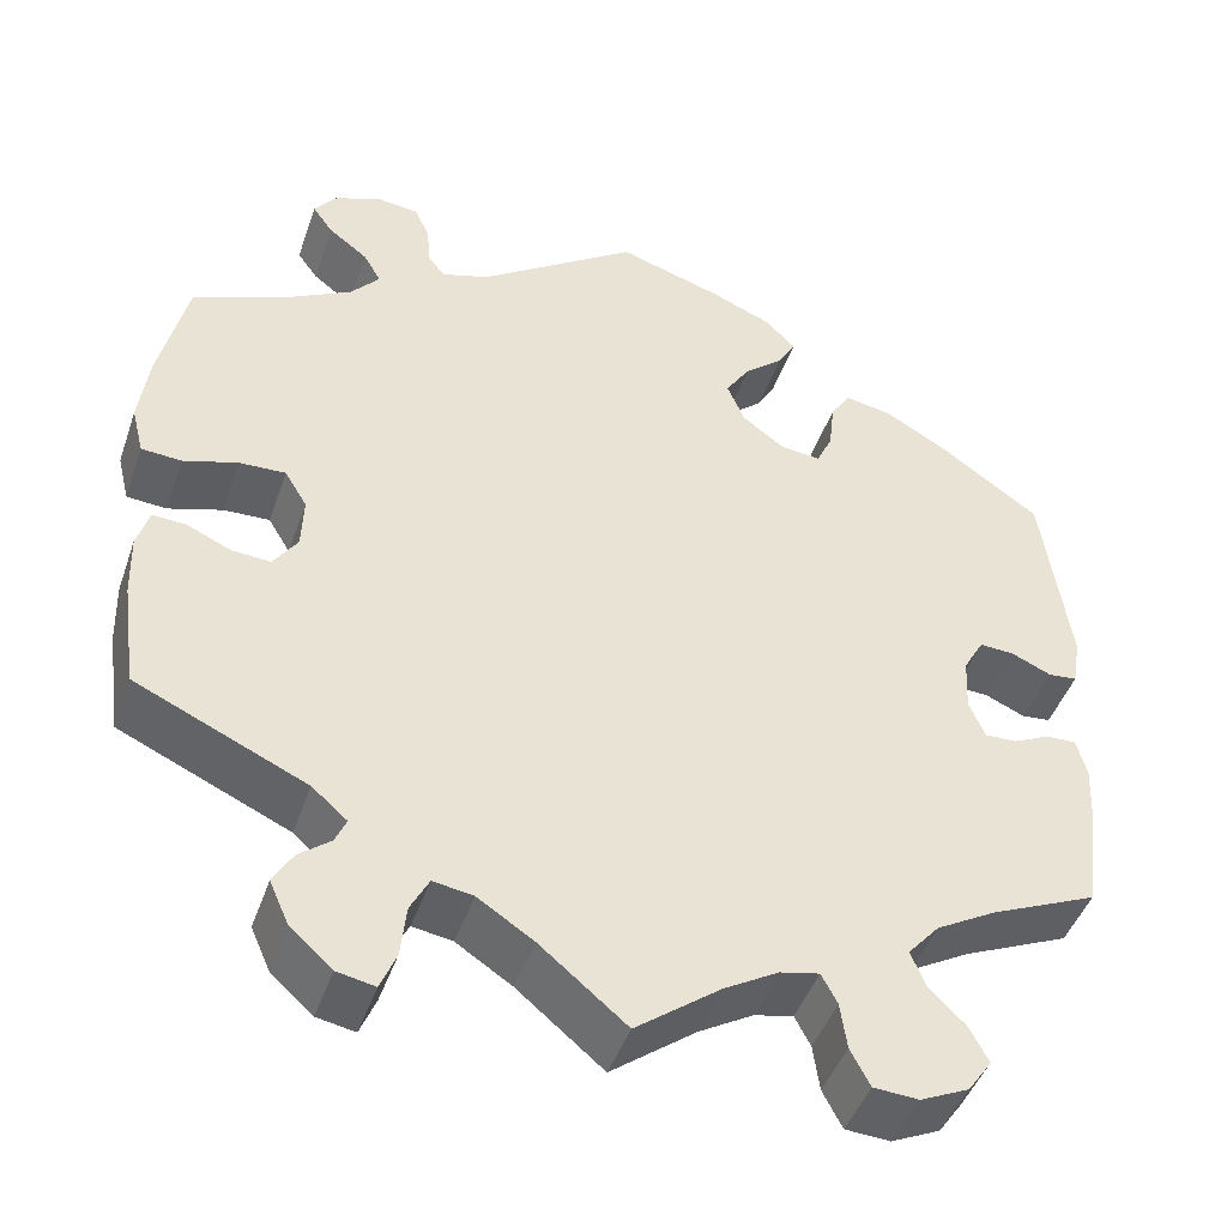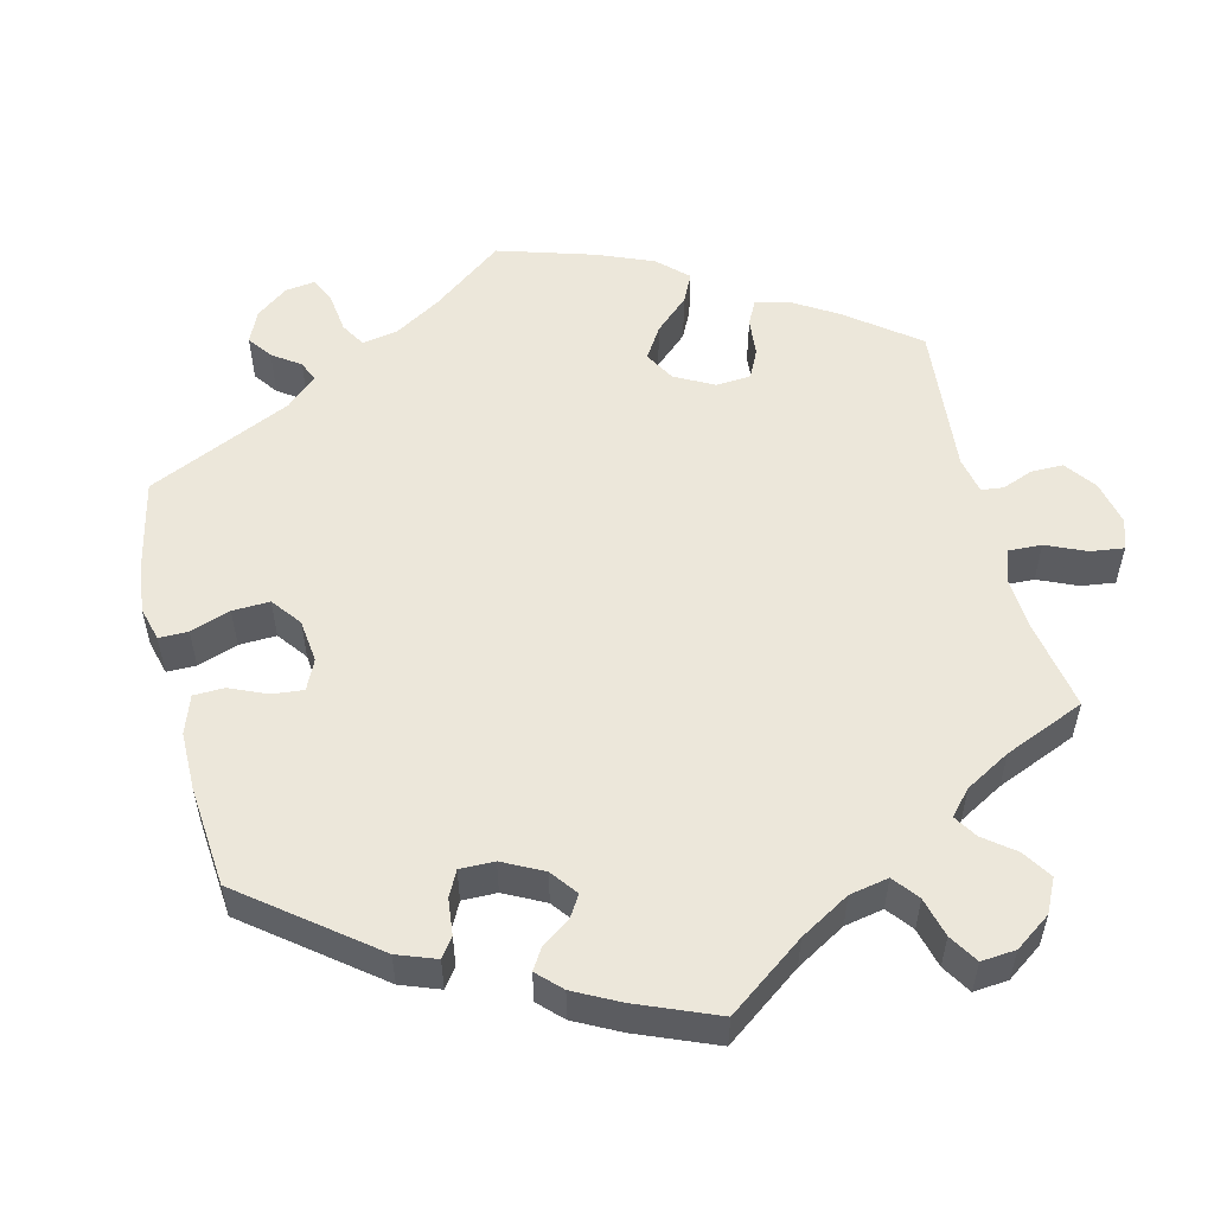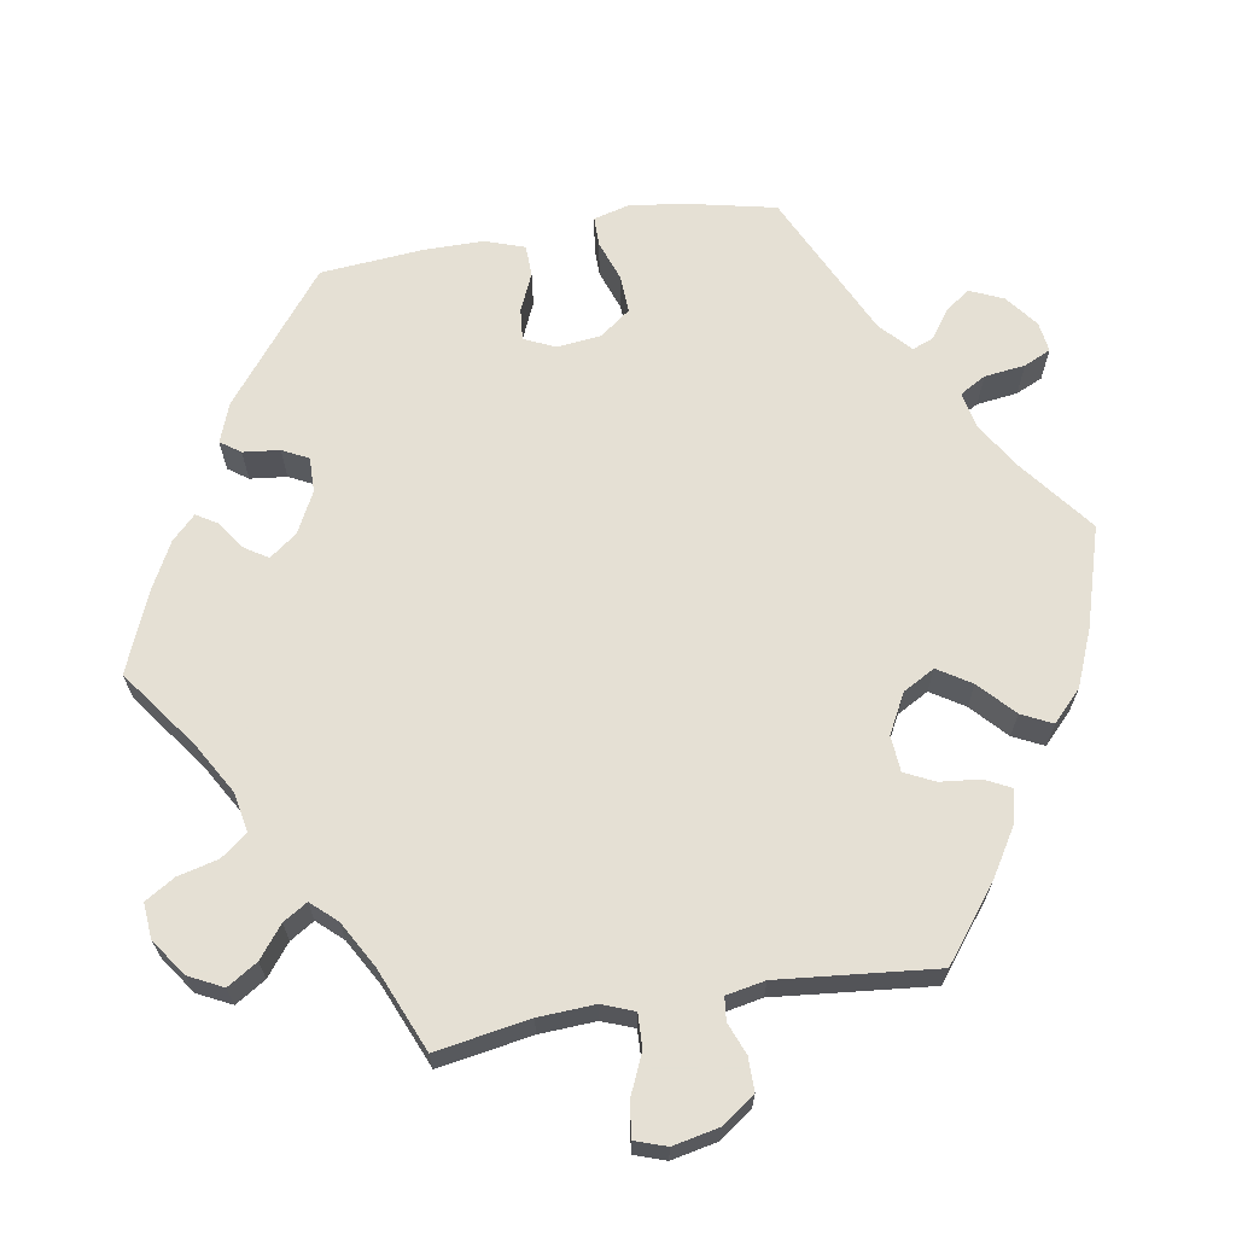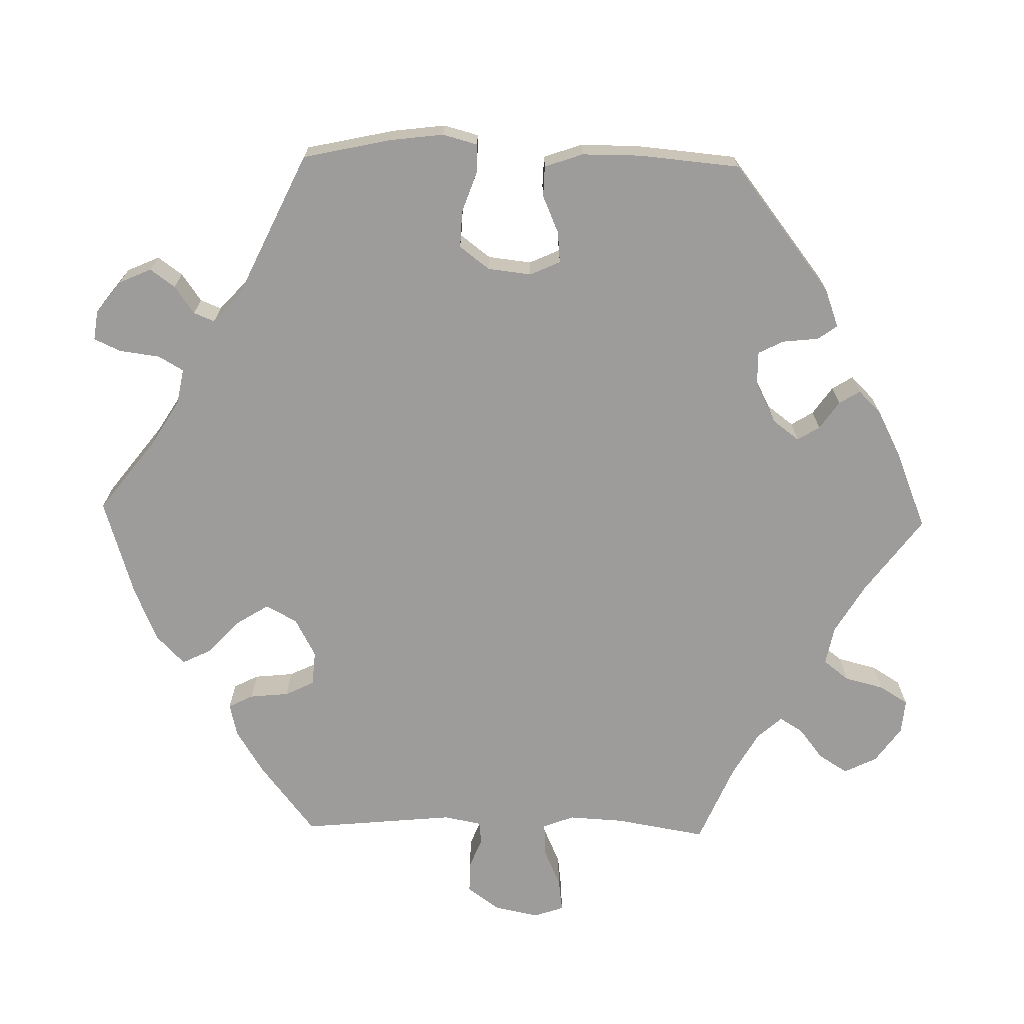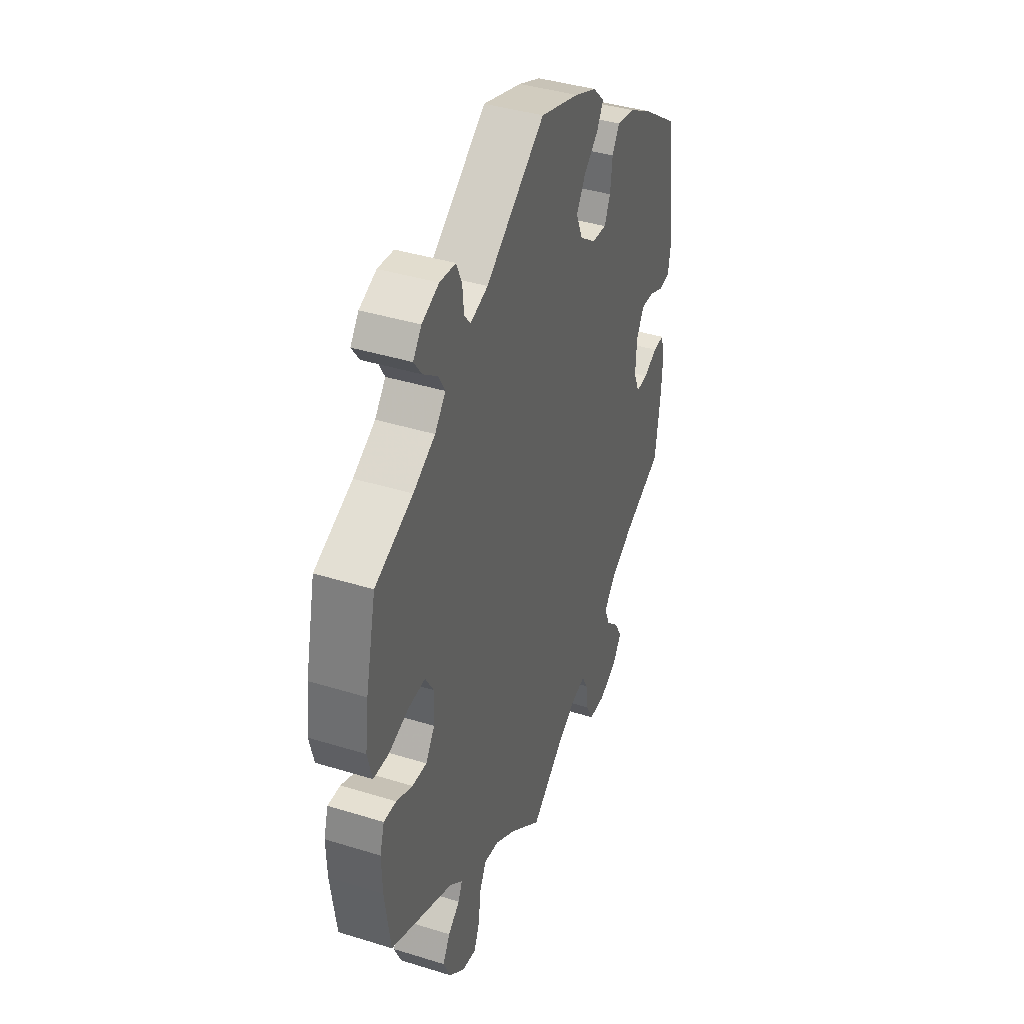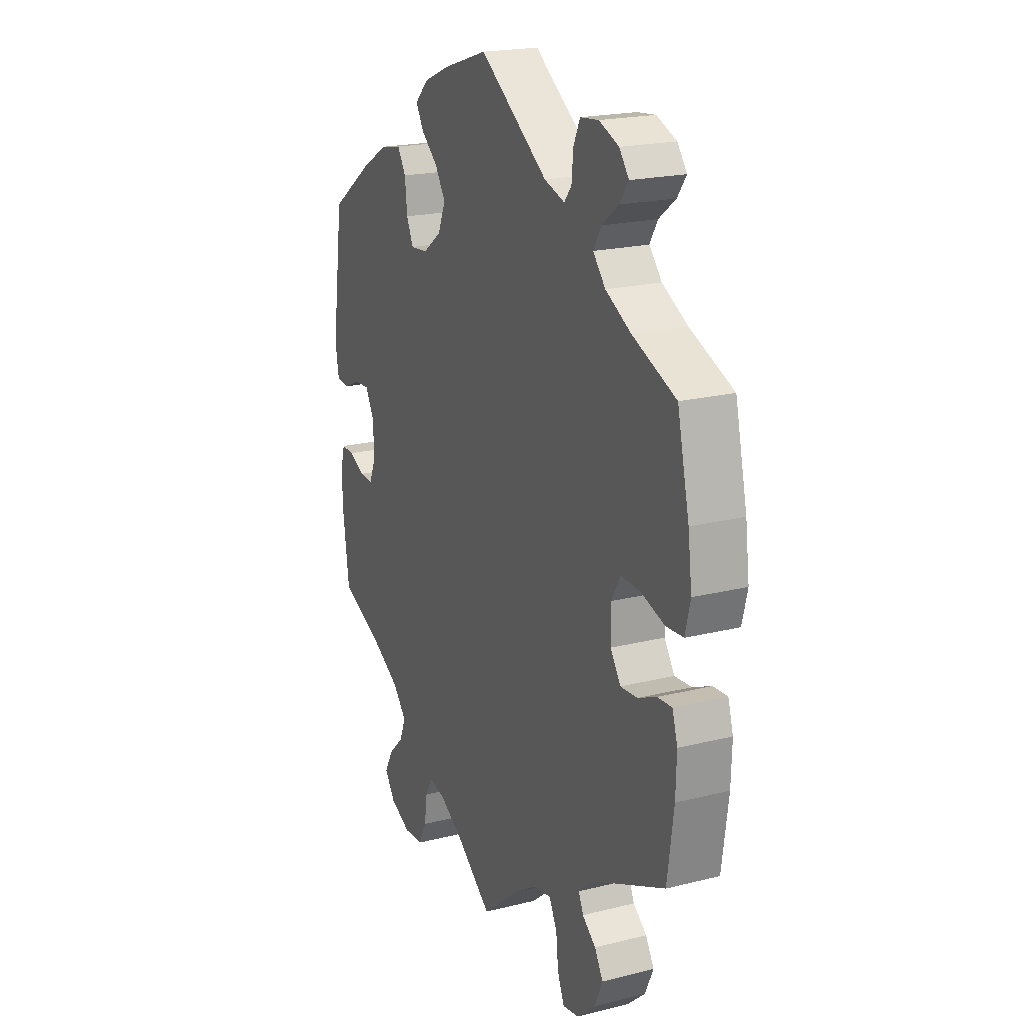
<metadata>
{"format":"obj","ext":"obj","renderer":"f3d","projection":"perspective","resolution":1024,"background":"white","views":[{"elev":-45.4,"azim":-18.7,"up":"+Z"},{"elev":53.9,"azim":106.1,"up":"+Y"},{"elev":65.9,"azim":-159.5,"up":"+Y"},{"elev":-70.0,"azim":28.7,"up":"+Y"},{"elev":40.2,"azim":-69.1,"up":"+Z"},{"elev":20.3,"azim":-114.6,"up":"+Z"}]}
</metadata>
<code>
v 0.386 0.07 -0.339
v 0.321 0.07 -0.376
v 0.287 0.07 -0.415
v 0.303 0.07 -0.454
v 0.341 0.07 -0.491
v 0.362 0.07 -0.53
v 0.336 0.07 -0.567
v 0.284 0.07 -0.591
v 0.236 0.07 -0.588
v 0.215 0.07 -0.548
v 0.208 0.07 -0.498
v 0.191 0.07 -0.466
v 0.149 0.07 -0.475
v 0.091 0.07 -0.509
v 0 0.07 -0.578
v -0.093 0.07 -0.501
v -0.153 0.07 -0.462
v -0.196 0.07 -0.455
v -0.216 0.07 -0.493
v -0.222 0.07 -0.549
v -0.239 0.07 -0.59
v -0.28 0.07 -0.582
v -0.325 0.07 -0.542
v -0.346 0.07 -0.495
v -0.325 0.07 -0.459
v -0.291 0.07 -0.432
v -0.279 0.07 -0.405
v -0.317 0.07 -0.372
v -0.5 0.07 -0.289
v -0.516 0.07 -0.173
v -0.518 0.07 -0.105
v -0.505 0.07 -0.062
v -0.469 0.07 -0.064
v -0.422 0.07 -0.085
v -0.38 0.07 -0.088
v -0.354 0.07 -0.05
v -0.352 0.07 0.007
v -0.376 0.07 0.047
v -0.426 0.07 0.045
v -0.484 0.07 0.027
v -0.527 0.07 0.03
v -0.54 0.07 0.082
v -0.53 0.07 0.159
v -0.5 0.07 0.289
v -0.391 0.07 0.334
v -0.328 0.07 0.368
v -0.297 0.07 0.404
v -0.316 0.07 0.437
v -0.358 0.07 0.469
v -0.38 0.07 0.5
v -0.356 0.07 0.531
v -0.307 0.07 0.551
v -0.261 0.07 0.546
v -0.245 0.07 0.51
v -0.241 0.07 0.466
v -0.223 0.07 0.443
v -0.172 0.07 0.459
v -0.001 0.07 0.578
v 0.112 0.07 0.542
v 0.176 0.07 0.515
v 0.209 0.07 0.482
v 0.19 0.07 0.449
v 0.148 0.07 0.413
v 0.122 0.07 0.372
v 0.141 0.07 0.327
v 0.187 0.07 0.293
v 0.23 0.07 0.289
v 0.247 0.07 0.326
v 0.253 0.07 0.379
v 0.274 0.07 0.413
v 0.326 0.07 0.403
v 0.392 0.07 0.365
v 0.5 0.07 0.289
v 0.529 0.07 0.081
v 0.52 0.07 0.028
v 0.489 0.07 0.025
v 0.446 0.07 0.044
v 0.409 0.07 0.046
v 0.387 0.07 0.007
v 0.384 0.07 -0.052
v 0.401 0.07 -0.092
v 0.435 0.07 -0.091
v 0.475 0.07 -0.072
v 0.507 0.07 -0.071
v 0.518 0.07 -0.112
v 0.515 0.07 -0.178
v 0.5 0.07 -0.289
v 0.386 0 -0.339
v 0.321 0 -0.376
v 0.287 0 -0.415
v 0.303 0 -0.454
v 0.341 0 -0.491
v 0.362 0 -0.53
v 0.336 0 -0.567
v 0.284 0 -0.591
v 0.236 0 -0.588
v 0.215 0 -0.548
v 0.208 0 -0.498
v 0.191 0 -0.466
v 0.149 0 -0.475
v 0.091 0 -0.509
v 0 0 -0.578
v -0.093 0 -0.501
v -0.153 0 -0.462
v -0.196 0 -0.455
v -0.216 0 -0.493
v -0.222 0 -0.549
v -0.239 0 -0.59
v -0.28 0 -0.582
v -0.325 0 -0.542
v -0.346 0 -0.495
v -0.325 0 -0.459
v -0.291 0 -0.432
v -0.279 0 -0.405
v -0.317 0 -0.372
v -0.5 0 -0.289
v -0.516 0 -0.173
v -0.518 0 -0.105
v -0.505 0 -0.062
v -0.469 0 -0.064
v -0.422 0 -0.085
v -0.38 0 -0.088
v -0.354 0 -0.05
v -0.352 0 0.007
v -0.376 0 0.047
v -0.426 0 0.045
v -0.484 0 0.027
v -0.527 0 0.03
v -0.54 0 0.082
v -0.53 0 0.159
v -0.5 0 0.289
v -0.391 0 0.334
v -0.328 0 0.368
v -0.297 0 0.404
v -0.316 0 0.437
v -0.358 0 0.469
v -0.38 0 0.5
v -0.356 0 0.531
v -0.307 0 0.551
v -0.261 0 0.546
v -0.245 0 0.51
v -0.241 0 0.466
v -0.223 0 0.443
v -0.172 0 0.459
v -0.001 0 0.578
v 0.112 0 0.542
v 0.176 0 0.515
v 0.209 0 0.482
v 0.19 0 0.449
v 0.148 0 0.413
v 0.122 0 0.372
v 0.141 0 0.327
v 0.187 0 0.293
v 0.23 0 0.289
v 0.247 0 0.326
v 0.253 0 0.379
v 0.274 0 0.413
v 0.326 0 0.403
v 0.392 0 0.365
v 0.5 0 0.289
v 0.529 0 0.081
v 0.52 0 0.028
v 0.489 0 0.025
v 0.446 0 0.044
v 0.409 0 0.046
v 0.387 0 0.007
v 0.384 0 -0.052
v 0.401 0 -0.092
v 0.435 0 -0.091
v 0.475 0 -0.072
v 0.507 0 -0.071
v 0.518 0 -0.112
v 0.515 0 -0.178
v 0.5 0 -0.289
f 86 87 1
f 85 86 1 2
f 82 83 84 85
f 81 82 85 2
f 80 81 2 3
f 79 80 3
f 74 75 76 77
f 74 77 78
f 73 74 78
f 72 73 78 79
f 68 69 70 71
f 67 68 71 72
f 60 61 62 63
f 60 63 64
f 57 58 59 60
f 56 57 60 64
f 52 53 54 55
f 50 51 52 55
f 48 49 50 55
f 47 48 55 56
f 46 47 56 64
f 42 43 44 45
f 39 40 41 42
f 38 39 42 45
f 37 38 45 46
f 31 32 33 34
f 31 34 35
f 28 29 30 31
f 27 28 31 35
f 23 24 25 26
f 23 26 27
f 22 23 27
f 19 20 21 22
f 18 19 22 27
f 17 18 27 35
f 14 15 16
f 13 14 16 17
f 12 13 17 35
f 8 9 10 11
f 8 11 12
f 7 8 12
f 4 5 6 7
f 3 4 7 12
f 67 72 79 3
f 37 46 64 65
f 36 37 65 66
f 35 36 66 67
f 3 12 35 67
f 88 174 173
f 89 88 173 172
f 172 171 170 169
f 89 172 169 168
f 90 89 168 167
f 90 167 166
f 164 163 162 161
f 165 164 161
f 165 161 160
f 166 165 160 159
f 158 157 156 155
f 159 158 155 154
f 150 149 148 147
f 151 150 147
f 147 146 145 144
f 151 147 144 143
f 142 141 140 139
f 142 139 138 137
f 142 137 136 135
f 143 142 135 134
f 151 143 134 133
f 132 131 130 129
f 129 128 127 126
f 132 129 126 125
f 133 132 125 124
f 121 120 119 118
f 122 121 118
f 118 117 116 115
f 122 118 115 114
f 113 112 111 110
f 114 113 110
f 114 110 109
f 109 108 107 106
f 114 109 106 105
f 122 114 105 104
f 103 102 101
f 104 103 101 100
f 122 104 100 99
f 98 97 96 95
f 99 98 95
f 99 95 94
f 94 93 92 91
f 99 94 91 90
f 90 166 159 154
f 152 151 133 124
f 153 152 124 123
f 154 153 123 122
f 154 122 99 90
f 1 88 89 2
f 2 89 90 3
f 3 90 91 4
f 4 91 92 5
f 5 92 93 6
f 6 93 94 7
f 7 94 95 8
f 8 95 96 9
f 9 96 97 10
f 10 97 98 11
f 11 98 99 12
f 12 99 100 13
f 13 100 101 14
f 14 101 102 15
f 15 102 103 16
f 16 103 104 17
f 17 104 105 18
f 18 105 106 19
f 19 106 107 20
f 20 107 108 21
f 21 108 109 22
f 22 109 110 23
f 23 110 111 24
f 24 111 112 25
f 25 112 113 26
f 26 113 114 27
f 27 114 115 28
f 28 115 116 29
f 29 116 117 30
f 30 117 118 31
f 31 118 119 32
f 32 119 120 33
f 33 120 121 34
f 34 121 122 35
f 35 122 123 36
f 36 123 124 37
f 37 124 125 38
f 38 125 126 39
f 39 126 127 40
f 40 127 128 41
f 41 128 129 42
f 42 129 130 43
f 43 130 131 44
f 44 131 132 45
f 45 132 133 46
f 46 133 134 47
f 47 134 135 48
f 48 135 136 49
f 49 136 137 50
f 50 137 138 51
f 51 138 139 52
f 52 139 140 53
f 53 140 141 54
f 54 141 142 55
f 55 142 143 56
f 56 143 144 57
f 57 144 145 58
f 58 145 146 59
f 59 146 147 60
f 60 147 148 61
f 61 148 149 62
f 62 149 150 63
f 63 150 151 64
f 64 151 152 65
f 65 152 153 66
f 66 153 154 67
f 67 154 155 68
f 68 155 156 69
f 69 156 157 70
f 70 157 158 71
f 71 158 159 72
f 72 159 160 73
f 73 160 161 74
f 74 161 162 75
f 75 162 163 76
f 76 163 164 77
f 77 164 165 78
f 78 165 166 79
f 79 166 167 80
f 80 167 168 81
f 81 168 169 82
f 82 169 170 83
f 83 170 171 84
f 84 171 172 85
f 85 172 173 86
f 86 173 174 87
f 87 174 88 1

</code>
